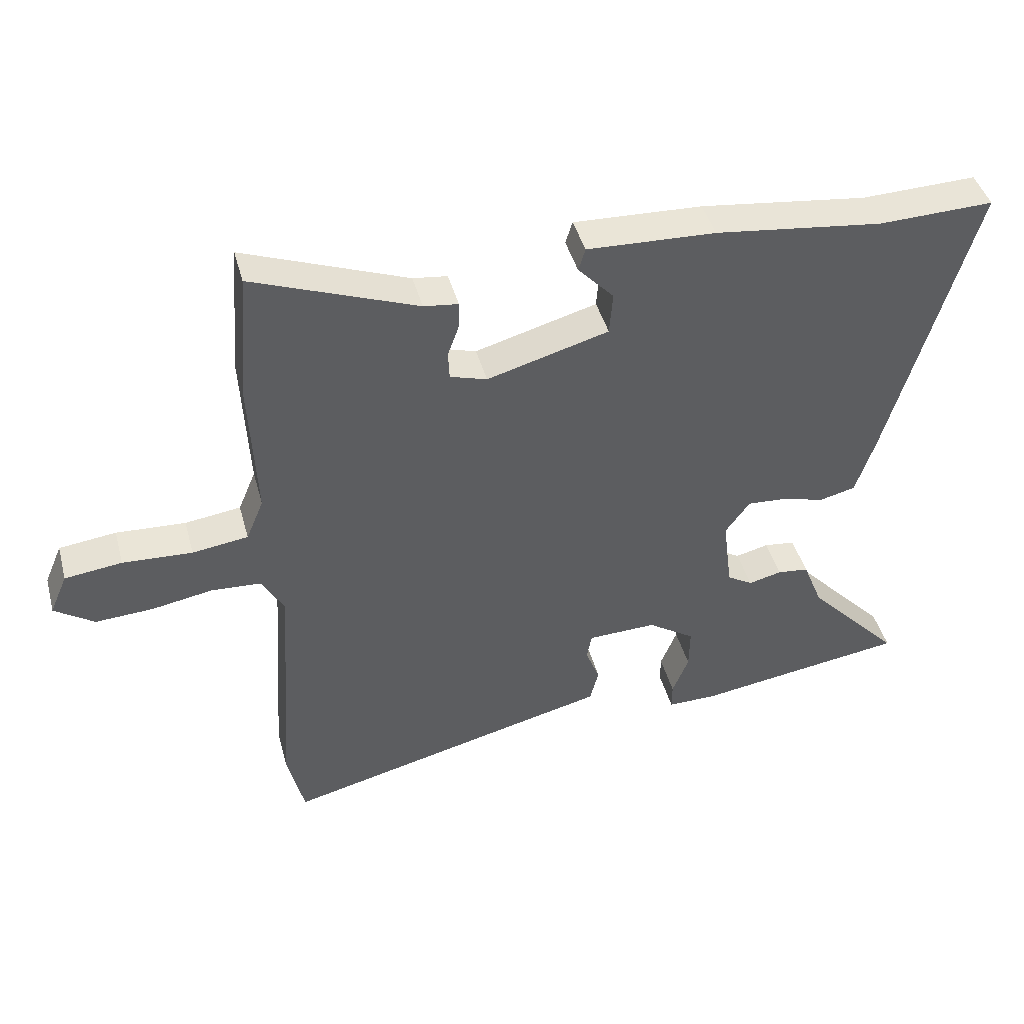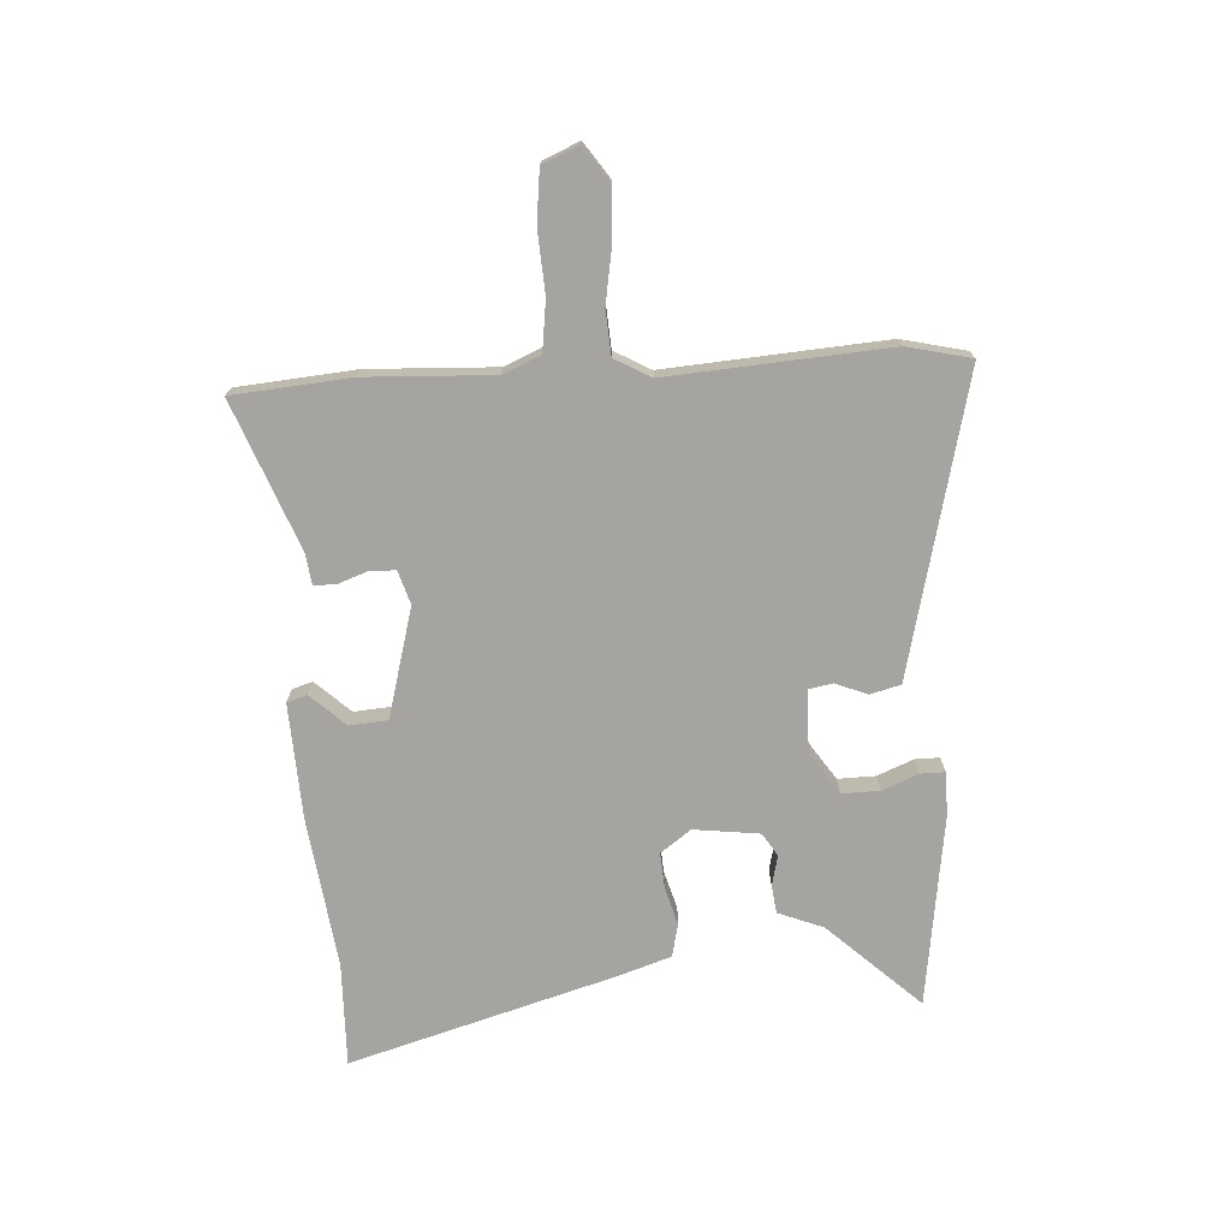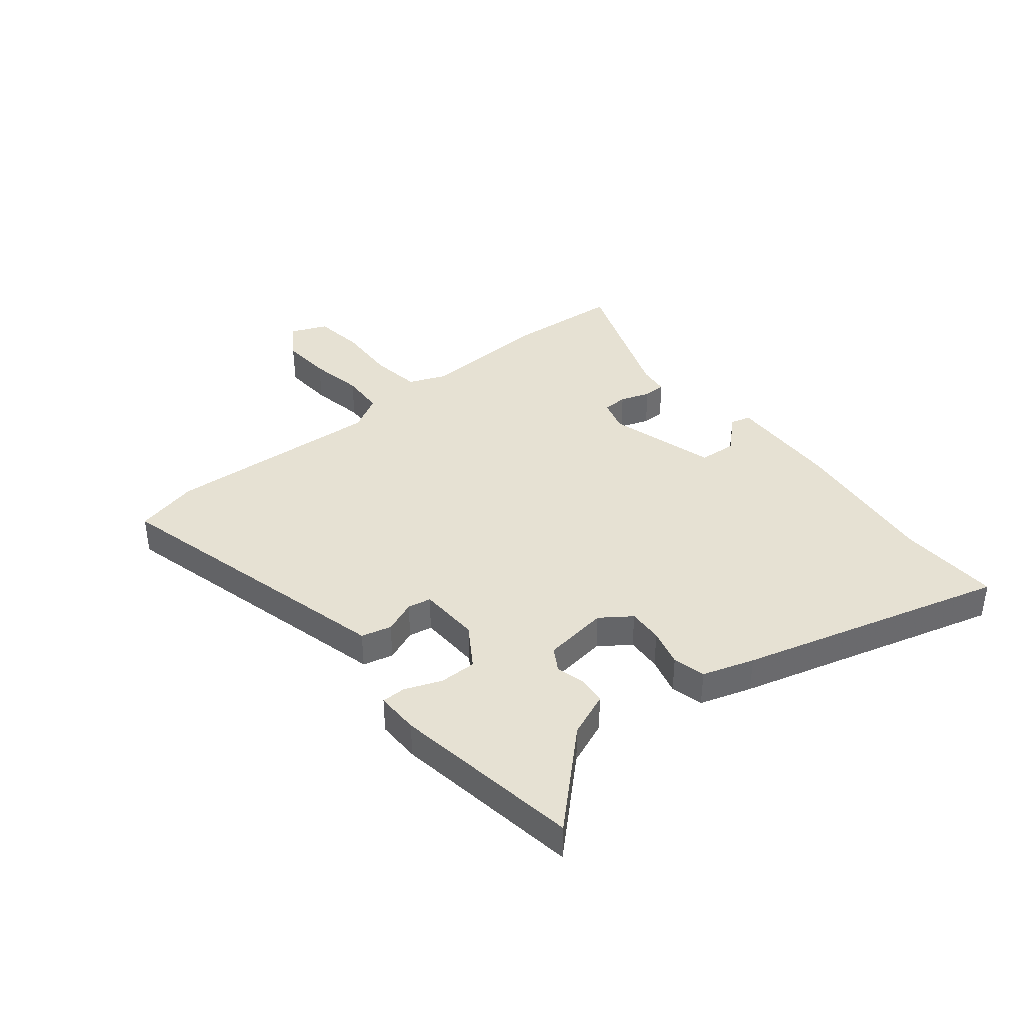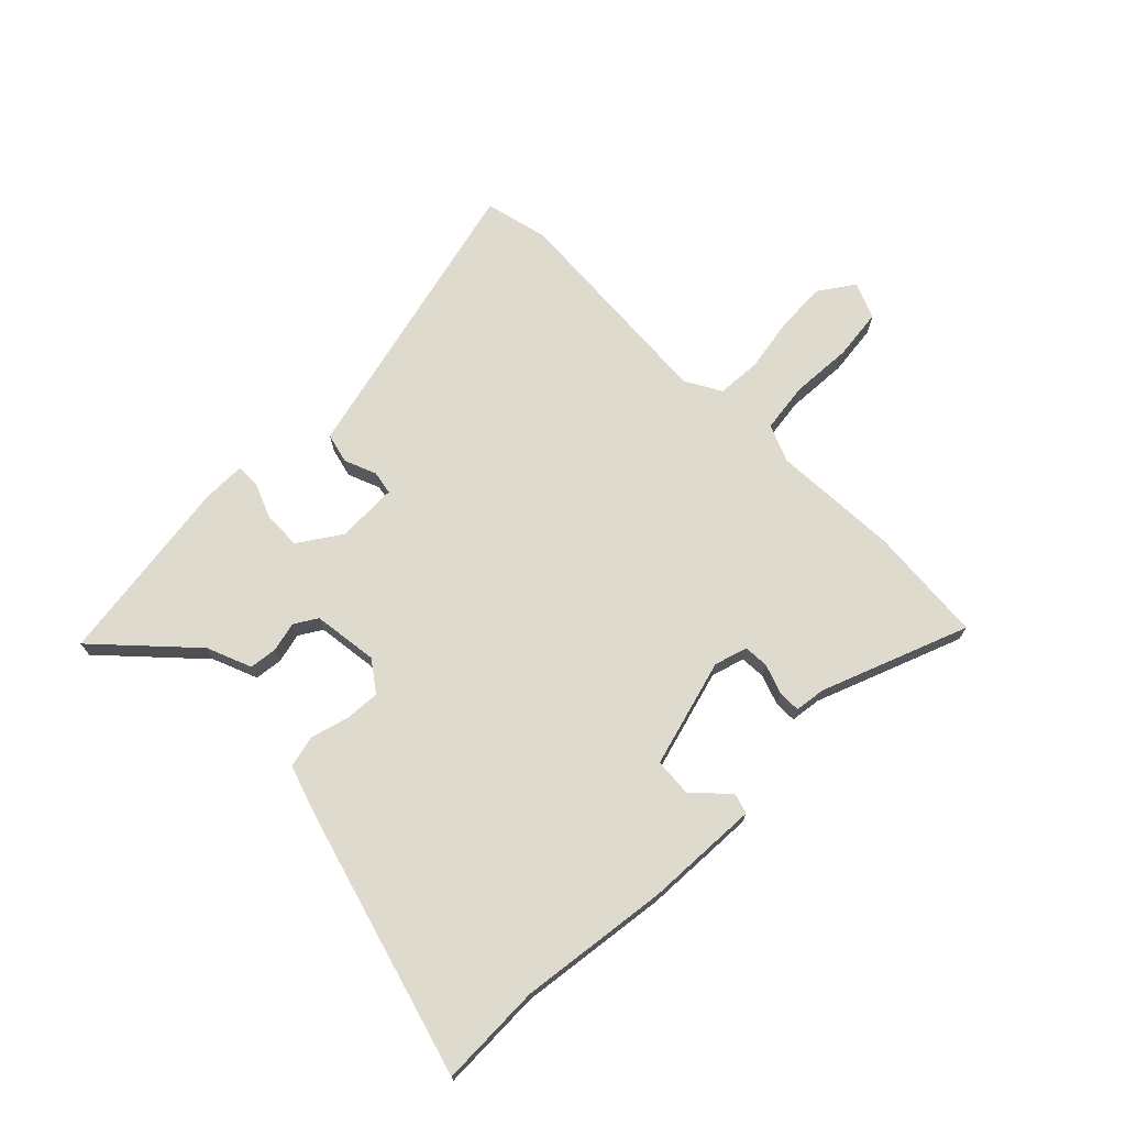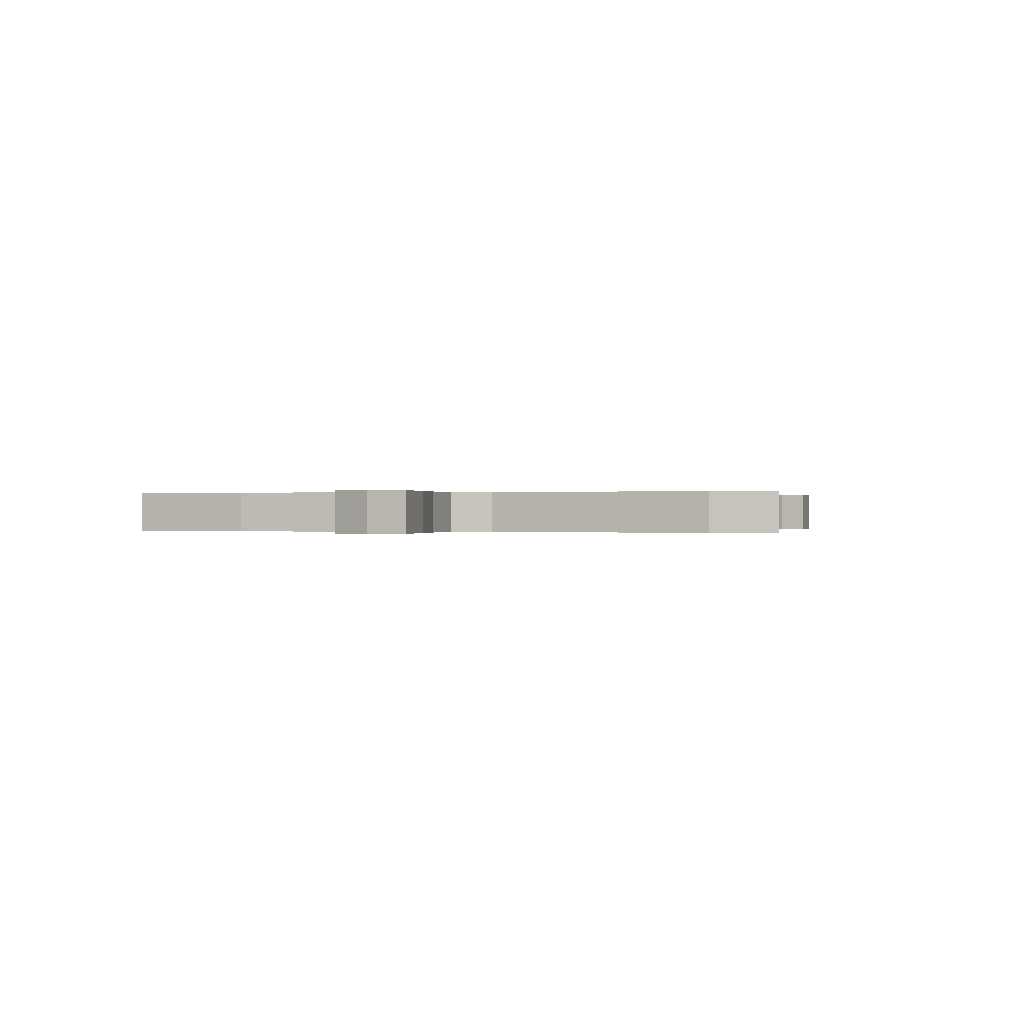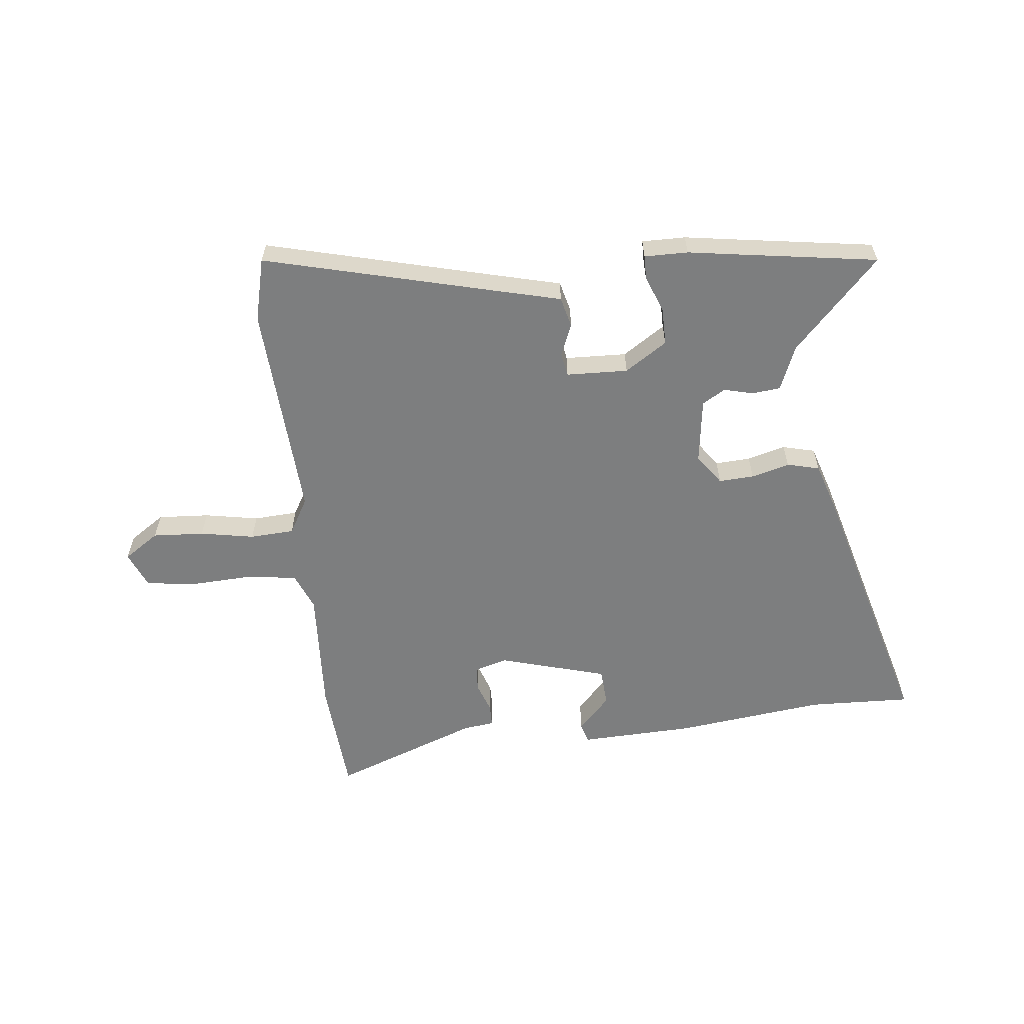
<metadata>
{"format":"obj","ext":"obj","renderer":"f3d","projection":"perspective","resolution":1024,"background":"white","views":[{"elev":43.7,"azim":165.0,"up":"+Z"},{"elev":-73.5,"azim":93.6,"up":"+Y"},{"elev":38.7,"azim":-129.5,"up":"+Y"},{"elev":71.3,"azim":-44.8,"up":"+Y"},{"elev":0.0,"azim":107.2,"up":"+Y"},{"elev":-59.3,"azim":-174.2,"up":"+Y"}]}
</metadata>
<code>
v -0.676 0.07 0.505
v -0.492 0.07 0.5
v -0.224 0.07 0.534
v -0.019 0.07 0.543
v -0.008 0.07 0.507
v -0.065 0.07 0.446
v -0.06 0.07 0.378
v 0.134 0.07 0.324
v 0.193 0.07 0.342
v 0.195 0.07 0.387
v 0.176 0.07 0.44
v 0.176 0.07 0.48
v 0.231 0.07 0.487
v 0.493 0.07 0.587
v 0.51 0.07 0.378
v 0.499 0.07 0.151
v 0.527 0.07 0.084
v 0.616 0.07 0.072
v 0.727 0.07 0.078
v 0.818 0.07 0.067
v 0.846 0.07 0.002
v 0.783 0.07 -0.041
v 0.691 0.07 -0.036
v 0.594 0.07 -0.019
v 0.515 0.07 -0.024
v 0.479 0.07 -0.088
v 0.505 0.07 -0.479
v 0.478 0.07 -0.593
v 0.068 0.07 -0.492
v -0.051 0.07 -0.463
v -0.065 0.07 -0.409
v -0.042 0.07 -0.351
v -0.05 0.07 -0.309
v -0.16 0.07 -0.306
v -0.235 0.07 -0.356
v -0.234 0.07 -0.423
v -0.208 0.07 -0.488
v -0.208 0.07 -0.531
v -0.286 0.07 -0.531
v -0.361 0.07 -0.52
v -0.625 0.07 -0.482
v -0.474 0.07 -0.321
v -0.442 0.07 -0.241
v -0.392 0.07 -0.235
v -0.339 0.07 -0.248
v -0.298 0.07 -0.223
v -0.283 0.07 -0.106
v -0.322 0.07 -0.052
v -0.385 0.07 -0.056
v -0.453 0.07 -0.075
v -0.511 0.07 -0.061
v -0.541 0.07 0.031
v -0.676 0 0.505
v -0.492 0 0.5
v -0.224 0 0.534
v -0.019 0 0.543
v -0.008 0 0.507
v -0.065 0 0.446
v -0.06 0 0.378
v 0.134 0 0.324
v 0.193 0 0.342
v 0.195 0 0.387
v 0.176 0 0.44
v 0.176 0 0.48
v 0.231 0 0.487
v 0.493 0 0.587
v 0.51 0 0.378
v 0.499 0 0.151
v 0.527 0 0.084
v 0.616 0 0.072
v 0.727 0 0.078
v 0.818 0 0.067
v 0.846 0 0.002
v 0.783 0 -0.041
v 0.691 0 -0.036
v 0.594 0 -0.019
v 0.515 0 -0.024
v 0.479 0 -0.088
v 0.505 0 -0.479
v 0.478 0 -0.593
v 0.068 0 -0.492
v -0.051 0 -0.463
v -0.065 0 -0.409
v -0.042 0 -0.351
v -0.05 0 -0.309
v -0.16 0 -0.306
v -0.235 0 -0.356
v -0.234 0 -0.423
v -0.208 0 -0.488
v -0.208 0 -0.531
v -0.286 0 -0.531
v -0.361 0 -0.52
v -0.625 0 -0.482
v -0.474 0 -0.321
v -0.442 0 -0.241
v -0.392 0 -0.235
v -0.339 0 -0.248
v -0.298 0 -0.223
v -0.283 0 -0.106
v -0.322 0 -0.052
v -0.385 0 -0.056
v -0.453 0 -0.075
v -0.511 0 -0.061
v -0.541 0 0.031
f 52 1 2
f 51 52 2
f 50 51 2
f 49 50 2
f 2 3 4
f 49 2 4
f 48 49 4
f 42 43 44 45
f 40 41 42 45
f 39 40 45
f 38 39 45
f 37 38 45
f 36 37 45
f 35 36 45 46
f 34 35 46 47
f 29 30 31 32
f 29 32 33
f 28 29 33
f 27 28 33
f 26 27 33
f 33 34 47
f 26 33 47
f 25 26 47
f 22 23 24
f 21 22 24
f 20 21 24
f 19 20 24
f 18 19 24
f 17 18 24 25
f 13 14 15 16
f 16 17 25
f 13 16 25
f 12 13 25
f 11 12 25
f 10 11 25
f 4 5 6
f 48 4 6
f 48 6 7
f 47 48 7 8
f 25 47 8 9
f 9 10 25
f 54 53 104
f 54 104 103
f 54 103 102
f 54 102 101
f 56 55 54
f 56 54 101
f 56 101 100
f 97 96 95 94
f 97 94 93 92
f 97 92 91
f 97 91 90
f 97 90 89
f 97 89 88
f 98 97 88 87
f 99 98 87 86
f 84 83 82 81
f 85 84 81
f 85 81 80
f 85 80 79
f 85 79 78
f 99 86 85
f 99 85 78
f 99 78 77
f 76 75 74
f 76 74 73
f 76 73 72
f 76 72 71
f 76 71 70
f 77 76 70 69
f 68 67 66 65
f 77 69 68
f 77 68 65
f 77 65 64
f 77 64 63
f 77 63 62
f 58 57 56
f 58 56 100
f 59 58 100
f 60 59 100 99
f 61 60 99 77
f 77 62 61
f 1 53 54 2
f 2 54 55 3
f 3 55 56 4
f 4 56 57 5
f 5 57 58 6
f 6 58 59 7
f 7 59 60 8
f 8 60 61 9
f 9 61 62 10
f 10 62 63 11
f 11 63 64 12
f 12 64 65 13
f 13 65 66 14
f 14 66 67 15
f 15 67 68 16
f 16 68 69 17
f 17 69 70 18
f 18 70 71 19
f 19 71 72 20
f 20 72 73 21
f 21 73 74 22
f 22 74 75 23
f 23 75 76 24
f 24 76 77 25
f 25 77 78 26
f 26 78 79 27
f 27 79 80 28
f 28 80 81 29
f 29 81 82 30
f 30 82 83 31
f 31 83 84 32
f 32 84 85 33
f 33 85 86 34
f 34 86 87 35
f 35 87 88 36
f 36 88 89 37
f 37 89 90 38
f 38 90 91 39
f 39 91 92 40
f 40 92 93 41
f 41 93 94 42
f 42 94 95 43
f 43 95 96 44
f 44 96 97 45
f 45 97 98 46
f 46 98 99 47
f 47 99 100 48
f 48 100 101 49
f 49 101 102 50
f 50 102 103 51
f 51 103 104 52
f 52 104 53 1

</code>
